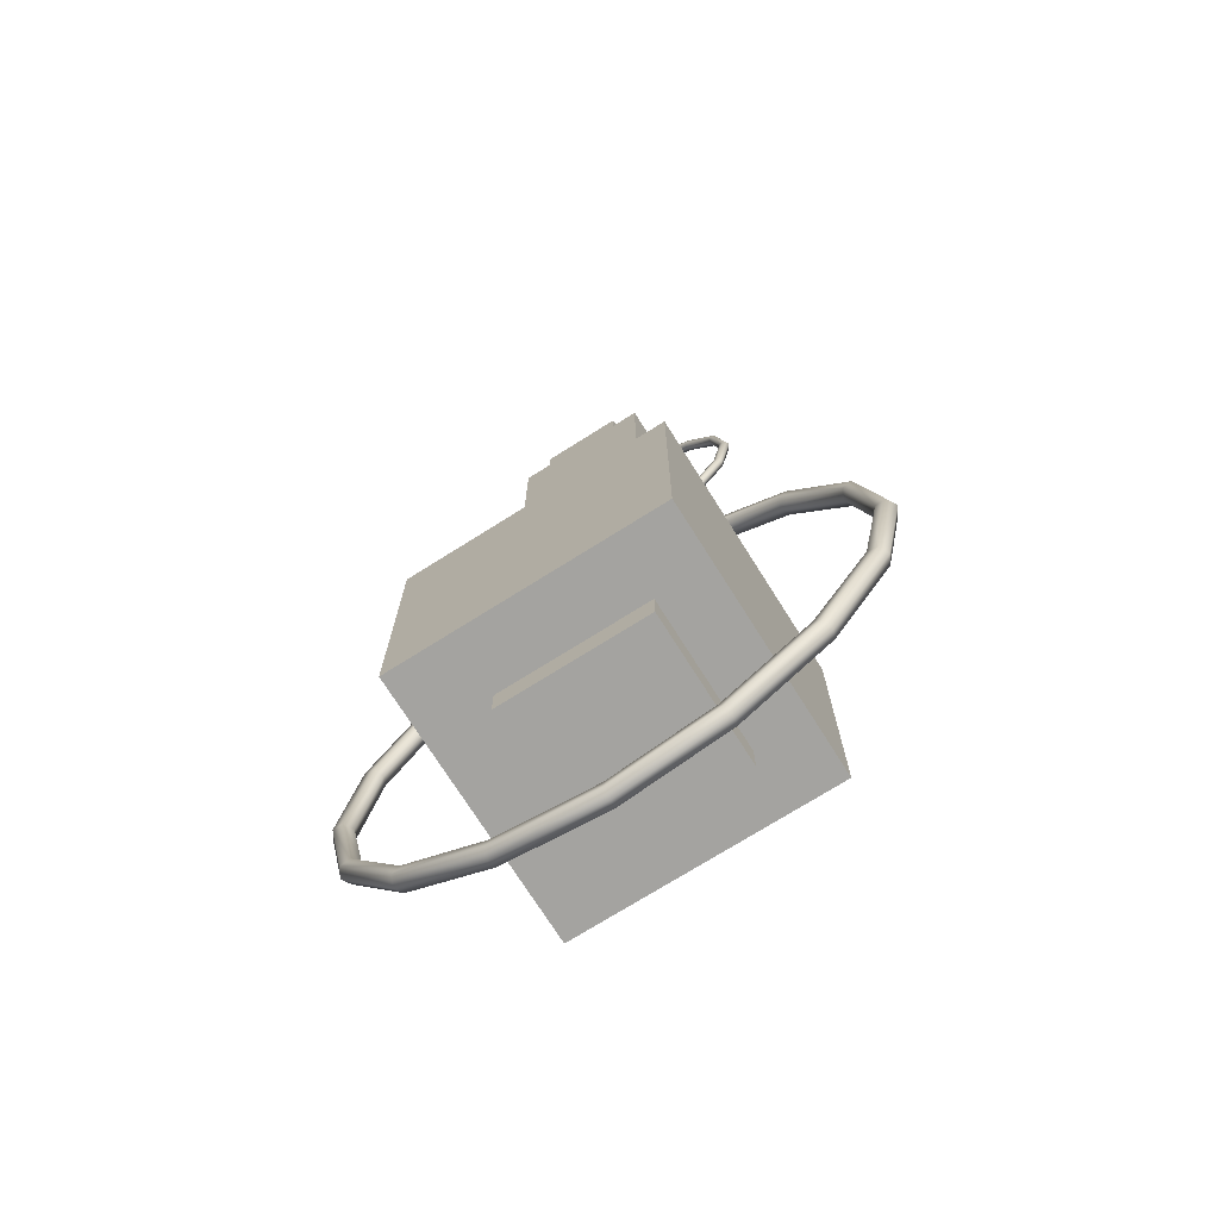
<metadata>
{"format":"obj","ext":"obj","renderer":"f3d","projection":"perspective","resolution":1024,"background":"white","views":[{"elev":-72.9,"azim":-147.8,"up":"+Z"}]}
</metadata>
<code>
g Handle1
v -8.94 3.195 -21.21
v -8.94 3.195 -21.11
v -8.94 2.695 -21.21
v -8.94 2.695 -21.11
v -9.24 3.195 -21.11
v -8.94 3.195 -21.11
v -9.24 3.195 -21.21
v -8.94 3.195 -21.21
v -8.94 3.195 -21.11
v -9.24 3.195 -21.11
v -8.94 2.695 -21.11
v -9.24 2.695 -21.11
v -9.24 3.195 -21.11
v -9.24 3.195 -21.21
v -9.24 2.695 -21.11
v -9.24 2.695 -21.21
v -9.24 2.695 -21.21
v -8.94 2.695 -21.21
v -9.24 2.695 -21.11
v -8.94 2.695 -21.11
v -9.24 3.195 -21.21
v -8.94 3.195 -21.21
v -9.24 2.695 -21.21
v -8.94 2.695 -21.21
f 1 2 3
f 3 2 4
f 5 6 7
f 7 6 8
f 9 10 11
f 11 10 12
f 13 14 15
f 15 14 16
f 17 18 19
f 19 18 20
f 21 22 23
f 23 22 24
g Basedecor1
v -9.09 2.945 -20.94
v -8.895 2.928 -20.98
v -8.891 2.945 -20.98
v -8.895 2.963 -20.98
v -9.09 2.963 -20.95
v -9.09 2.963 -20.97
v -8.903 2.963 -21
v -8.907 2.945 -21.01
v -9.09 2.945 -20.98
v -8.903 2.963 -21
v -8.751 2.945 -21.12
v -8.744 2.963 -21.11
v -8.73 2.963 -21.1
v -8.895 2.963 -20.98
v -8.723 2.945 -21.09
v -8.73 2.928 -21.1
v -8.895 2.928 -20.98
v -8.903 2.928 -21
v -8.744 2.928 -21.11
v -8.751 2.945 -21.12
v -8.907 2.945 -21.01
v -8.638 2.928 -21.27
v -8.647 2.945 -21.27
v -8.744 2.928 -21.11
v -8.619 2.928 -21.26
v -8.73 2.928 -21.1
v -8.61 2.945 -21.26
v -8.73 2.963 -21.1
v -8.619 2.963 -21.26
v -8.744 2.963 -21.11
v -8.638 2.963 -21.27
v -8.647 2.945 -21.27
v -8.6 2.963 -21.46
v -8.61 2.945 -21.46
v -8.638 2.963 -21.27
v -8.619 2.963 -21.26
v -8.58 2.963 -21.46
v -8.57 2.945 -21.46
v -8.619 2.928 -21.26
v -8.58 2.928 -21.46
v -8.6 2.928 -21.46
v -8.638 2.928 -21.27
v -8.61 2.945 -21.46
v -9.09 2.81 -21.46
v -9.188 2.885 -21.53
v -9.053 2.885 -21.57
v -9.188 2.885 -21.53
v -9.09 2.81 -21.46
v -9.188 2.885 -21.39
v -9.09 2.81 -21.46
v -9.053 2.885 -21.57
v -8.97 2.885 -21.46
v -9.09 2.81 -21.46
v -8.97 2.885 -21.46
v -9.053 2.885 -21.34
v -9.09 2.81 -21.46
v -9.053 2.885 -21.34
v -9.188 2.885 -21.39
v -9.188 2.885 -21.53
v -9.188 2.885 -21.39
v -9.211 3.006 -21.46
v -9.053 2.885 -21.57
v -9.188 2.885 -21.53
v -9.128 3.006 -21.57
v -8.97 2.885 -21.46
v -9.053 2.885 -21.57
v -8.993 3.006 -21.53
v -9.188 2.885 -21.39
v -9.053 2.885 -21.34
v -9.128 3.006 -21.34
v -9.188 2.885 -21.53
v -9.211 3.006 -21.46
v -9.128 3.006 -21.57
v -9.053 2.885 -21.57
v -9.128 3.006 -21.57
v -8.993 3.006 -21.53
v -9.053 2.885 -21.34
v -8.993 3.006 -21.39
v -9.128 3.006 -21.34
v -9.188 2.885 -21.39
v -9.128 3.006 -21.34
v -9.211 3.006 -21.46
v -9.128 3.006 -21.57
v -9.211 3.006 -21.46
v -9.09 3.08 -21.46
v -8.993 3.006 -21.53
v -9.128 3.006 -21.57
v -9.09 3.08 -21.46
v -8.993 3.006 -21.39
v -8.993 3.006 -21.53
v -9.09 3.08 -21.46
v -9.128 3.006 -21.34
v -8.993 3.006 -21.39
v -9.09 3.08 -21.46
v -9.211 3.006 -21.46
v -9.128 3.006 -21.34
v -9.09 3.08 -21.46
v -9.053 2.885 -21.34
v -8.97 2.885 -21.46
v -8.993 3.006 -21.39
v -8.97 2.885 -21.46
v -8.993 3.006 -21.53
v -8.993 3.006 -21.39
v -9.561 2.963 -21.26
v -9.6 2.963 -21.46
v -9.61 2.945 -21.46
v -9.58 2.963 -21.46
v -9.543 2.963 -21.27
v -9.534 2.945 -21.27
v -9.57 2.945 -21.46
v -9.571 2.945 -21.26
v -9.43 2.945 -21.12
v -9.543 2.963 -21.27
v -9.437 2.963 -21.11
v -9.451 2.963 -21.1
v -9.561 2.963 -21.26
v -9.458 2.945 -21.09
v -9.451 2.928 -21.1
v -9.561 2.928 -21.26
v -9.543 2.928 -21.27
v -9.437 2.928 -21.11
v -9.43 2.945 -21.12
v -9.534 2.945 -21.27
v -9.561 2.928 -21.26
v -9.6 2.928 -21.46
v -9.58 2.928 -21.46
v -9.543 2.928 -21.27
v -9.57 2.945 -21.46
v -9.534 2.945 -21.64
v -9.58 2.928 -21.46
v -9.543 2.928 -21.64
v -9.561 2.928 -21.65
v -9.6 2.928 -21.46
v -9.571 2.945 -21.66
v -9.561 2.963 -21.65
v -9.6 2.963 -21.46
v -9.58 2.963 -21.46
v -9.543 2.963 -21.64
v -9.534 2.945 -21.64
v -9.43 2.945 -21.8
v -9.543 2.963 -21.64
v -9.437 2.963 -21.8
v -9.451 2.963 -21.82
v -9.561 2.963 -21.65
v -9.458 2.945 -21.82
v -9.451 2.928 -21.82
v -9.561 2.928 -21.65
v -9.543 2.928 -21.64
v -9.437 2.928 -21.8
v -9.43 2.945 -21.8
v -9.278 2.928 -21.91
v -9.437 2.928 -21.8
v -9.274 2.945 -21.9
v -9.285 2.928 -21.93
v -9.451 2.928 -21.82
v -9.289 2.945 -21.94
v -9.451 2.963 -21.82
v -9.285 2.963 -21.93
v -9.437 2.963 -21.8
v -9.278 2.963 -21.91
v -9.274 2.945 -21.9
v -9.09 2.945 -21.94
v -9.09 2.963 -21.95
v -9.278 2.963 -21.91
v -9.285 2.963 -21.93
v -9.09 2.963 -21.97
v -9.09 2.945 -21.98
v -9.285 2.928 -21.93
v -9.09 2.928 -21.97
v -9.09 2.928 -21.95
v -9.278 2.928 -21.91
v -9.09 2.945 -21.94
v -9.09 2.928 -21.95
v -8.907 2.945 -21.9
v -8.903 2.928 -21.91
v -8.895 2.928 -21.93
v -9.09 2.928 -21.97
v -8.891 2.945 -21.94
v -8.895 2.963 -21.93
v -9.09 2.963 -21.97
v -9.09 2.963 -21.95
v -8.903 2.963 -21.91
v -8.907 2.945 -21.9
v -8.751 2.945 -21.8
v -8.903 2.963 -21.91
v -8.744 2.963 -21.8
v -8.73 2.963 -21.82
v -8.895 2.963 -21.93
v -8.723 2.945 -21.82
v -8.73 2.928 -21.82
v -8.895 2.928 -21.93
v -8.903 2.928 -21.91
v -8.744 2.928 -21.8
v -8.751 2.945 -21.8
v -8.638 2.928 -21.64
v -8.647 2.945 -21.64
v -8.744 2.928 -21.8
v -8.619 2.928 -21.65
v -8.73 2.928 -21.82
v -8.61 2.945 -21.66
v -8.73 2.963 -21.82
v -8.619 2.963 -21.65
v -8.744 2.963 -21.8
v -8.638 2.963 -21.64
v -8.647 2.945 -21.64
v -8.6 2.963 -21.46
v -8.61 2.945 -21.46
v -8.638 2.963 -21.64
v -8.58 2.963 -21.46
v -8.619 2.963 -21.65
v -8.57 2.945 -21.46
v -8.619 2.928 -21.65
v -8.58 2.928 -21.46
v -8.638 2.928 -21.64
v -8.6 2.928 -21.46
v -8.61 2.945 -21.46
v -9.289 2.945 -20.98
v -9.451 2.963 -21.1
v -9.451 2.928 -21.1
v -9.285 2.963 -20.98
v -9.278 2.963 -21
v -9.437 2.963 -21.11
v -9.274 2.945 -21.01
v -9.285 2.928 -20.98
v -9.278 2.928 -21
v -9.437 2.928 -21.11
v -9.274 2.945 -21.01
v -9.09 2.963 -20.97
v -9.278 2.963 -21
v -9.285 2.963 -20.98
v -9.09 2.963 -20.95
v -9.285 2.928 -20.98
v -9.09 2.928 -20.95
v -9.09 2.928 -20.97
v -9.278 2.928 -21
v -9.09 2.945 -20.98
v -9.09 2.928 -20.97
v -8.903 2.928 -21
v -9.09 2.928 -20.95
f 25 26 27
f 25 27 28
f 25 28 29
f 28 30 29
f 30 28 31
f 32 30 31
f 30 32 33
f 34 35 32
f 34 36 35
f 34 37 36
f 37 34 38
f 27 37 38
f 27 39 37
f 27 40 39
f 40 27 41
f 40 41 42
f 42 43 40
f 42 44 43
f 44 42 45
f 46 44 47
f 46 48 44
f 49 48 46
f 49 50 48
f 51 50 49
f 51 39 50
f 51 52 39
f 52 51 53
f 53 54 52
f 54 53 55
f 55 35 54
f 35 55 56
f 56 57 58
f 57 56 59
f 60 57 59
f 57 60 61
f 60 62 61
f 62 60 51
f 63 62 51
f 62 63 64
f 63 65 64
f 65 63 66
f 47 65 66
f 65 47 67
f 68 69 70
f 71 72 73
f 74 75 76
f 77 78 79
f 80 81 82
f 83 84 85
f 86 87 88
f 89 90 91
f 92 93 94
f 95 96 97
f 98 99 100
f 101 102 103
f 104 105 106
f 107 108 109
f 110 111 112
f 113 114 115
f 116 117 118
f 119 120 121
f 122 123 124
f 125 126 127
f 128 129 130
f 128 131 129
f 131 128 132
f 131 132 133
f 133 134 131
f 130 135 128
f 136 133 137
f 137 138 136
f 137 139 138
f 139 137 140
f 139 140 135
f 135 141 139
f 135 142 141
f 142 135 143
f 142 143 144
f 142 144 145
f 144 146 145
f 146 144 147
f 130 148 135
f 148 130 149
f 148 149 150
f 148 150 151
f 150 147 151
f 147 150 152
f 153 152 154
f 154 155 153
f 154 156 155
f 156 154 157
f 156 157 130
f 130 158 156
f 130 159 158
f 159 130 160
f 159 160 161
f 161 162 159
f 161 163 162
f 163 161 134
f 164 165 163
f 165 164 166
f 167 165 166
f 165 167 168
f 167 158 168
f 158 167 169
f 158 169 170
f 170 171 158
f 170 172 171
f 172 170 173
f 172 173 174
f 174 153 172
f 175 174 176
f 174 175 177
f 176 178 175
f 178 176 179
f 179 180 178
f 180 179 169
f 180 169 181
f 181 182 180
f 183 182 181
f 182 183 184
f 184 183 164
f 164 185 184
f 185 186 187
f 185 187 188
f 187 189 188
f 189 187 190
f 189 190 191
f 189 191 180
f 191 192 180
f 192 191 193
f 192 193 194
f 192 194 195
f 194 177 195
f 177 194 196
f 197 198 196
f 197 199 198
f 197 200 199
f 200 197 201
f 191 200 201
f 191 202 200
f 191 203 202
f 203 191 204
f 203 204 205
f 205 206 203
f 205 207 206
f 207 205 186
f 208 209 207
f 209 208 210
f 209 210 211
f 211 212 209
f 211 202 212
f 202 211 213
f 202 213 214
f 202 214 215
f 214 216 215
f 216 214 217
f 216 217 218
f 216 218 198
f 218 219 220
f 219 218 221
f 221 222 219
f 222 221 223
f 223 224 222
f 224 223 213
f 225 224 213
f 224 225 226
f 226 225 227
f 227 228 226
f 208 228 227
f 228 208 229
f 230 229 231
f 229 230 232
f 233 232 230
f 232 233 234
f 235 234 233
f 234 235 224
f 235 236 224
f 236 235 237
f 237 238 236
f 238 237 239
f 239 220 238
f 220 239 240
f 241 242 141
f 243 241 141
f 242 241 244
f 245 242 244
f 242 245 246
f 245 136 246
f 136 245 247
f 243 248 241
f 243 249 248
f 249 243 250
f 146 249 250
f 146 251 249
f 247 252 33
f 252 247 253
f 254 252 253
f 252 254 255
f 254 25 255
f 25 254 241
f 256 25 241
f 256 257 25
f 256 258 257
f 258 256 259
f 251 258 259
f 251 260 258
f 45 261 260
f 261 45 262
f 261 262 26
f 26 263 261
f 26 25 263
g Remotedecor1
v -9.065 2.945 -22.37
v -8.675 2.911 -22.46
v -8.667 2.945 -22.45
v -8.675 2.98 -22.46
v -9.065 2.98 -22.39
v -9.065 2.98 -22.43
v -8.69 2.98 -22.5
v -8.698 2.945 -22.52
v -9.065 2.945 -22.45
v -8.69 2.98 -22.5
v -8.386 2.945 -22.73
v -8.372 2.98 -22.71
v -8.344 2.98 -22.68
v -8.675 2.98 -22.46
v -8.33 2.945 -22.67
v -8.344 2.911 -22.68
v -8.675 2.911 -22.46
v -8.69 2.911 -22.5
v -8.372 2.911 -22.71
v -8.386 2.945 -22.73
v -8.698 2.945 -22.52
v -8.16 2.911 -23.03
v -8.178 2.945 -23.04
v -8.372 2.911 -22.71
v -8.123 2.911 -23.02
v -8.344 2.911 -22.68
v -8.104 2.945 -23.01
v -8.344 2.98 -22.68
v -8.123 2.98 -23.02
v -8.372 2.98 -22.71
v -8.16 2.98 -23.03
v -8.178 2.945 -23.04
v -8.085 2.98 -23.41
v -8.105 2.945 -23.41
v -8.16 2.98 -23.03
v -8.123 2.98 -23.02
v -8.045 2.98 -23.41
v -8.025 2.945 -23.41
v -8.123 2.911 -23.02
v -8.045 2.911 -23.41
v -8.085 2.911 -23.41
v -8.16 2.911 -23.03
v -8.105 2.945 -23.41
v -9.065 2.675 -23.41
v -9.261 2.825 -23.55
v -8.991 2.825 -23.64
v -9.261 2.825 -23.55
v -9.065 2.675 -23.41
v -9.261 2.825 -23.26
v -9.065 2.675 -23.41
v -8.991 2.825 -23.64
v -8.824 2.825 -23.41
v -9.065 2.675 -23.41
v -8.824 2.825 -23.41
v -8.991 2.825 -23.18
v -9.065 2.675 -23.41
v -8.991 2.825 -23.18
v -9.261 2.825 -23.26
v -9.261 2.825 -23.55
v -9.261 2.825 -23.26
v -9.307 3.066 -23.41
v -8.991 2.825 -23.64
v -9.261 2.825 -23.55
v -9.14 3.066 -23.64
v -8.824 2.825 -23.41
v -8.991 2.825 -23.64
v -8.87 3.066 -23.55
v -9.261 2.825 -23.26
v -8.991 2.825 -23.18
v -9.14 3.066 -23.18
v -9.261 2.825 -23.55
v -9.307 3.066 -23.41
v -9.14 3.066 -23.64
v -8.991 2.825 -23.64
v -9.14 3.066 -23.64
v -8.87 3.066 -23.55
v -8.991 2.825 -23.18
v -8.87 3.066 -23.26
v -9.14 3.066 -23.18
v -9.261 2.825 -23.26
v -9.14 3.066 -23.18
v -9.307 3.066 -23.41
v -9.14 3.066 -23.64
v -9.307 3.066 -23.41
v -9.065 3.215 -23.41
v -8.87 3.066 -23.55
v -9.14 3.066 -23.64
v -9.065 3.215 -23.41
v -8.87 3.066 -23.26
v -8.87 3.066 -23.55
v -9.065 3.215 -23.41
v -9.14 3.066 -23.18
v -8.87 3.066 -23.26
v -9.065 3.215 -23.41
v -9.307 3.066 -23.41
v -9.14 3.066 -23.18
v -9.065 3.215 -23.41
v -8.991 2.825 -23.18
v -8.824 2.825 -23.41
v -8.87 3.066 -23.26
v -8.824 2.825 -23.41
v -8.87 3.066 -23.55
v -8.87 3.066 -23.26
v -10.01 2.98 -23.02
v -10.09 2.98 -23.41
v -10.11 2.945 -23.41
v -10.05 2.98 -23.41
v -9.971 2.98 -23.03
v -9.952 2.945 -23.04
v -10.03 2.945 -23.41
v -10.03 2.945 -23.01
v -9.744 2.945 -22.73
v -9.971 2.98 -23.03
v -9.758 2.98 -22.71
v -9.787 2.98 -22.68
v -10.01 2.98 -23.02
v -9.801 2.945 -22.67
v -9.787 2.911 -22.68
v -10.01 2.911 -23.02
v -9.971 2.911 -23.03
v -9.758 2.911 -22.71
v -9.744 2.945 -22.73
v -9.952 2.945 -23.04
v -10.01 2.911 -23.02
v -10.09 2.911 -23.41
v -10.05 2.911 -23.41
v -9.971 2.911 -23.03
v -10.03 2.945 -23.41
v -9.952 2.945 -23.77
v -10.05 2.911 -23.41
v -9.971 2.911 -23.78
v -10.01 2.911 -23.8
v -10.09 2.911 -23.41
v -10.03 2.945 -23.8
v -10.01 2.98 -23.8
v -10.09 2.98 -23.41
v -10.05 2.98 -23.41
v -9.971 2.98 -23.78
v -9.952 2.945 -23.77
v -9.744 2.945 -24.08
v -9.971 2.98 -23.78
v -9.758 2.98 -24.1
v -9.787 2.98 -24.13
v -10.01 2.98 -23.8
v -9.801 2.945 -24.14
v -9.787 2.911 -24.13
v -10.01 2.911 -23.8
v -9.971 2.911 -23.78
v -9.758 2.911 -24.1
v -9.744 2.945 -24.08
v -9.44 2.911 -24.31
v -9.758 2.911 -24.1
v -9.433 2.945 -24.29
v -9.456 2.911 -24.35
v -9.787 2.911 -24.13
v -9.463 2.945 -24.37
v -9.787 2.98 -24.13
v -9.456 2.98 -24.35
v -9.758 2.98 -24.1
v -9.44 2.98 -24.31
v -9.433 2.945 -24.29
v -9.065 2.945 -24.37
v -9.065 2.98 -24.39
v -9.44 2.98 -24.31
v -9.456 2.98 -24.35
v -9.065 2.98 -24.43
v -9.065 2.945 -24.45
v -9.456 2.911 -24.35
v -9.065 2.911 -24.43
v -9.065 2.911 -24.39
v -9.44 2.911 -24.31
v -9.065 2.945 -24.37
v -9.065 2.911 -24.39
v -8.698 2.945 -24.29
v -8.69 2.911 -24.31
v -8.675 2.911 -24.35
v -9.065 2.911 -24.43
v -8.667 2.945 -24.37
v -8.675 2.98 -24.35
v -9.065 2.98 -24.43
v -9.065 2.98 -24.39
v -8.69 2.98 -24.31
v -8.698 2.945 -24.29
v -8.386 2.945 -24.08
v -8.69 2.98 -24.31
v -8.372 2.98 -24.1
v -8.344 2.98 -24.13
v -8.675 2.98 -24.35
v -8.33 2.945 -24.14
v -8.344 2.911 -24.13
v -8.675 2.911 -24.35
v -8.69 2.911 -24.31
v -8.372 2.911 -24.1
v -8.386 2.945 -24.08
v -8.16 2.911 -23.78
v -8.178 2.945 -23.77
v -8.372 2.911 -24.1
v -8.123 2.911 -23.8
v -8.344 2.911 -24.13
v -8.104 2.945 -23.8
v -8.344 2.98 -24.13
v -8.123 2.98 -23.8
v -8.372 2.98 -24.1
v -8.16 2.98 -23.78
v -8.178 2.945 -23.77
v -8.085 2.98 -23.41
v -8.105 2.945 -23.41
v -8.16 2.98 -23.78
v -8.045 2.98 -23.41
v -8.123 2.98 -23.8
v -8.025 2.945 -23.41
v -8.123 2.911 -23.8
v -8.045 2.911 -23.41
v -8.16 2.911 -23.78
v -8.085 2.911 -23.41
v -8.105 2.945 -23.41
v -9.463 2.945 -22.45
v -9.787 2.98 -22.68
v -9.787 2.911 -22.68
v -9.456 2.98 -22.46
v -9.44 2.98 -22.5
v -9.758 2.98 -22.71
v -9.433 2.945 -22.52
v -9.456 2.911 -22.46
v -9.44 2.911 -22.5
v -9.758 2.911 -22.71
v -9.433 2.945 -22.52
v -9.065 2.98 -22.43
v -9.44 2.98 -22.5
v -9.456 2.98 -22.46
v -9.065 2.98 -22.39
v -9.456 2.911 -22.46
v -9.065 2.911 -22.39
v -9.065 2.911 -22.43
v -9.44 2.911 -22.5
v -9.065 2.945 -22.45
v -9.065 2.911 -22.43
v -8.69 2.911 -22.5
v -9.065 2.911 -22.39
f 264 265 266
f 264 266 267
f 264 267 268
f 267 269 268
f 269 267 270
f 271 269 270
f 269 271 272
f 273 274 271
f 273 275 274
f 273 276 275
f 276 273 277
f 266 276 277
f 266 278 276
f 266 279 278
f 279 266 280
f 279 280 281
f 281 282 279
f 281 283 282
f 283 281 284
f 285 283 286
f 285 287 283
f 288 287 285
f 288 289 287
f 290 289 288
f 290 278 289
f 290 291 278
f 291 290 292
f 292 293 291
f 293 292 294
f 294 274 293
f 274 294 295
f 295 296 297
f 296 295 298
f 299 296 298
f 296 299 300
f 299 301 300
f 301 299 290
f 302 301 290
f 301 302 303
f 302 304 303
f 304 302 305
f 286 304 305
f 304 286 306
f 307 308 309
f 310 311 312
f 313 314 315
f 316 317 318
f 319 320 321
f 322 323 324
f 325 326 327
f 328 329 330
f 331 332 333
f 334 335 336
f 337 338 339
f 340 341 342
f 343 344 345
f 346 347 348
f 349 350 351
f 352 353 354
f 355 356 357
f 358 359 360
f 361 362 363
f 364 365 366
f 367 368 369
f 367 370 368
f 370 367 371
f 370 371 372
f 372 373 370
f 369 374 367
f 375 372 376
f 376 377 375
f 376 378 377
f 378 376 379
f 378 379 374
f 374 380 378
f 374 381 380
f 381 374 382
f 381 382 383
f 381 383 384
f 383 385 384
f 385 383 386
f 369 387 374
f 387 369 388
f 387 388 389
f 387 389 390
f 389 386 390
f 386 389 391
f 392 391 393
f 393 394 392
f 393 395 394
f 395 393 396
f 395 396 369
f 369 397 395
f 369 398 397
f 398 369 399
f 398 399 400
f 400 401 398
f 400 402 401
f 402 400 373
f 403 404 402
f 404 403 405
f 406 404 405
f 404 406 407
f 406 397 407
f 397 406 408
f 397 408 409
f 409 410 397
f 409 411 410
f 411 409 412
f 411 412 413
f 413 392 411
f 414 413 415
f 413 414 416
f 415 417 414
f 417 415 418
f 418 419 417
f 419 418 408
f 419 408 420
f 420 421 419
f 422 421 420
f 421 422 423
f 423 422 403
f 403 424 423
f 424 425 426
f 424 426 427
f 426 428 427
f 428 426 429
f 428 429 430
f 428 430 419
f 430 431 419
f 431 430 432
f 431 432 433
f 431 433 434
f 433 416 434
f 416 433 435
f 436 437 435
f 436 438 437
f 436 439 438
f 439 436 440
f 430 439 440
f 430 441 439
f 430 442 441
f 442 430 443
f 442 443 444
f 444 445 442
f 444 446 445
f 446 444 425
f 447 448 446
f 448 447 449
f 448 449 450
f 450 451 448
f 450 441 451
f 441 450 452
f 441 452 453
f 441 453 454
f 453 455 454
f 455 453 456
f 455 456 457
f 455 457 437
f 457 458 459
f 458 457 460
f 460 461 458
f 461 460 462
f 462 463 461
f 463 462 452
f 464 463 452
f 463 464 465
f 465 464 466
f 466 467 465
f 447 467 466
f 467 447 468
f 469 468 470
f 468 469 471
f 472 471 469
f 471 472 473
f 474 473 472
f 473 474 463
f 474 475 463
f 475 474 476
f 476 477 475
f 477 476 478
f 478 459 477
f 459 478 479
f 480 481 380
f 482 480 380
f 481 480 483
f 484 481 483
f 481 484 485
f 484 375 485
f 375 484 486
f 482 487 480
f 482 488 487
f 488 482 489
f 385 488 489
f 385 490 488
f 486 491 272
f 491 486 492
f 493 491 492
f 491 493 494
f 493 264 494
f 264 493 480
f 495 264 480
f 495 496 264
f 495 497 496
f 497 495 498
f 490 497 498
f 490 499 497
f 284 500 499
f 500 284 501
f 500 501 265
f 265 502 500
f 265 264 502
g Remotedecor2
v -9.39 3.22 -24.03
v -8.84 3.22 -24.03
v -9.39 2.67 -24.03
v -8.84 2.67 -24.03
v -8.84 3.22 -23.78
v -8.84 3.22 -24.03
v -9.39 3.22 -23.78
v -9.39 3.22 -24.03
v -8.84 3.22 -24.03
v -8.84 3.22 -23.78
v -8.84 2.67 -24.03
v -8.84 2.67 -23.78
v -8.84 3.22 -23.78
v -9.39 3.22 -23.78
v -8.84 2.67 -23.78
v -9.39 2.67 -23.78
v -9.39 2.67 -23.78
v -9.39 2.67 -24.03
v -8.84 2.67 -23.78
v -8.84 2.67 -24.03
v -9.39 3.22 -23.78
v -9.39 3.22 -24.03
v -9.39 2.67 -23.78
v -9.39 2.67 -24.03
f 503 504 505
f 505 504 506
f 507 508 509
f 509 508 510
f 511 512 513
f 513 512 514
f 515 516 517
f 517 516 518
f 519 520 521
f 521 520 522
f 523 524 525
f 525 524 526
g Basedecor2
v -9.215 3.07 -21.86
v -8.965 3.07 -21.86
v -9.215 2.82 -21.86
v -8.965 2.82 -21.86
v -8.965 3.07 -21.66
v -8.965 3.07 -21.86
v -9.215 3.07 -21.66
v -9.215 3.07 -21.86
v -8.965 3.07 -21.86
v -8.965 3.07 -21.66
v -8.965 2.82 -21.86
v -8.965 2.82 -21.66
v -8.965 3.07 -21.66
v -9.215 3.07 -21.66
v -8.965 2.82 -21.66
v -9.215 2.82 -21.66
v -9.215 2.82 -21.66
v -9.215 2.82 -21.86
v -8.965 2.82 -21.66
v -8.965 2.82 -21.86
v -9.215 3.07 -21.66
v -9.215 3.07 -21.86
v -9.215 2.82 -21.66
v -9.215 2.82 -21.86
f 527 528 529
f 529 528 530
f 531 532 533
f 533 532 534
f 535 536 537
f 537 536 538
f 539 540 541
f 541 540 542
f 543 544 545
f 545 544 546
f 547 548 549
f 549 548 550
g Base1
v -8.84 3.195 -21.71
v -8.84 3.195 -21.21
v -8.84 2.695 -21.71
v -8.84 2.695 -21.21
v -9.34 3.195 -21.21
v -8.84 3.195 -21.21
v -9.34 3.195 -21.71
v -8.84 3.195 -21.71
v -8.84 3.195 -21.21
v -9.34 3.195 -21.21
v -8.84 2.695 -21.21
v -9.34 2.695 -21.21
v -9.34 3.195 -21.21
v -9.34 3.195 -21.71
v -9.34 2.695 -21.21
v -9.34 2.695 -21.71
v -9.34 2.695 -21.71
v -8.84 2.695 -21.71
v -9.34 2.695 -21.21
v -8.84 2.695 -21.21
v -9.34 3.195 -21.71
v -8.84 3.195 -21.71
v -9.34 2.695 -21.71
v -8.84 2.695 -21.71
f 551 552 553
f 553 552 554
f 555 556 557
f 557 556 558
f 559 560 561
f 561 560 562
f 563 564 565
f 565 564 566
f 567 568 569
f 569 568 570
f 571 572 573
f 573 572 574
g Remote1
v -8.59 3.445 -23.91
v -8.59 3.445 -22.91
v -8.59 2.445 -23.91
v -8.59 2.445 -22.91
v -9.59 3.445 -22.91
v -8.59 3.445 -22.91
v -9.59 3.445 -23.91
v -8.59 3.445 -23.91
v -8.59 3.445 -22.91
v -9.59 3.445 -22.91
v -8.59 2.445 -22.91
v -9.59 2.445 -22.91
v -9.59 3.445 -22.91
v -9.59 3.445 -23.91
v -9.59 2.445 -22.91
v -9.59 2.445 -23.91
v -9.59 2.445 -23.91
v -8.59 2.445 -23.91
v -9.59 2.445 -22.91
v -8.59 2.445 -22.91
v -9.59 3.445 -23.91
v -8.59 3.445 -23.91
v -9.59 2.445 -23.91
v -8.59 2.445 -23.91
f 575 576 577
f 577 576 578
f 579 580 581
f 581 580 582
f 583 584 585
f 585 584 586
f 587 588 589
f 589 588 590
f 591 592 593
f 593 592 594
f 595 596 597
f 597 596 598

</code>
